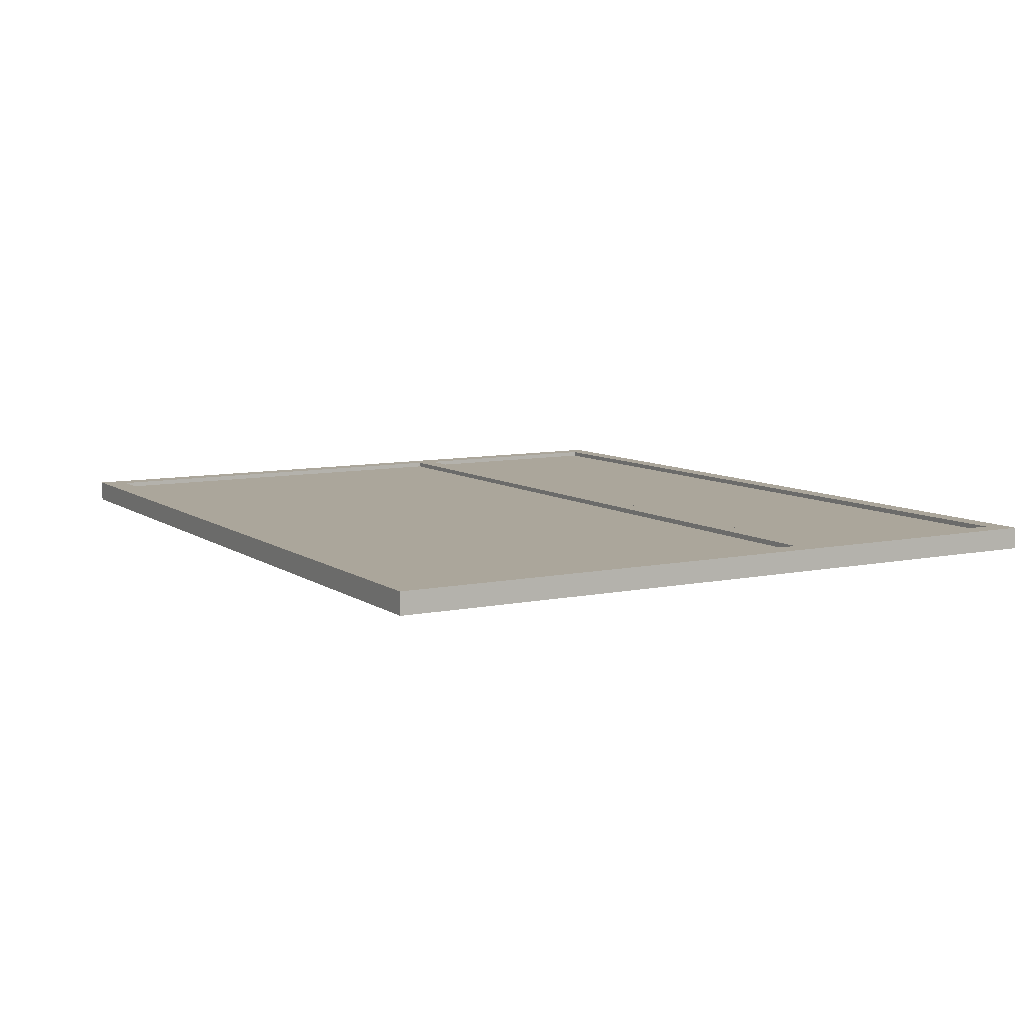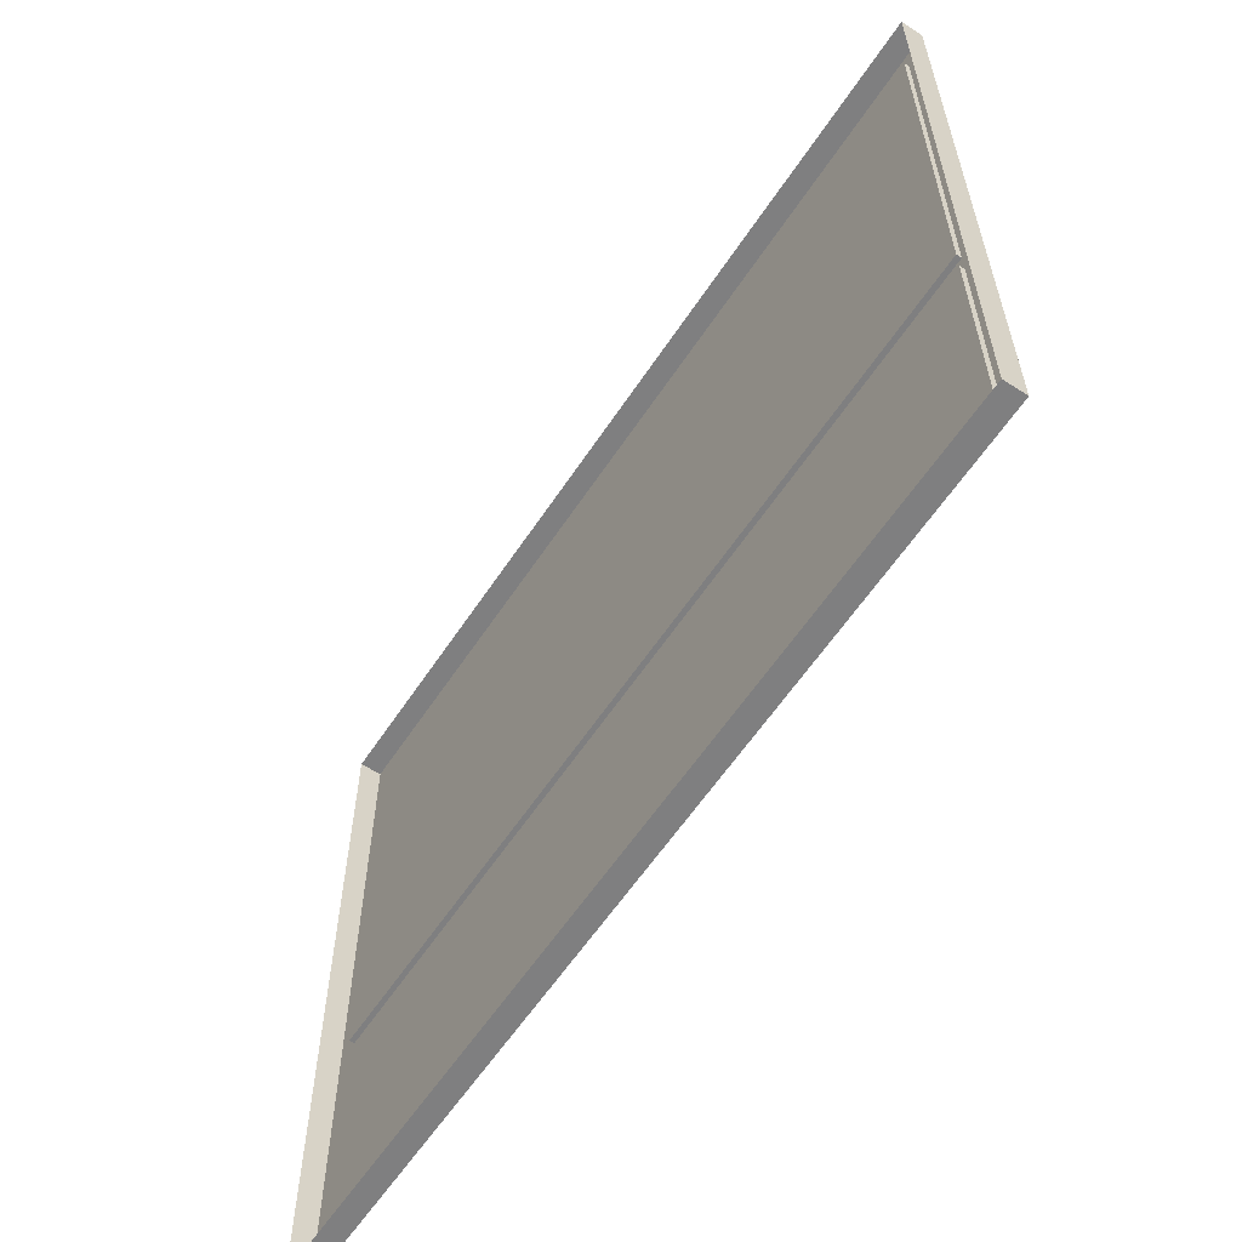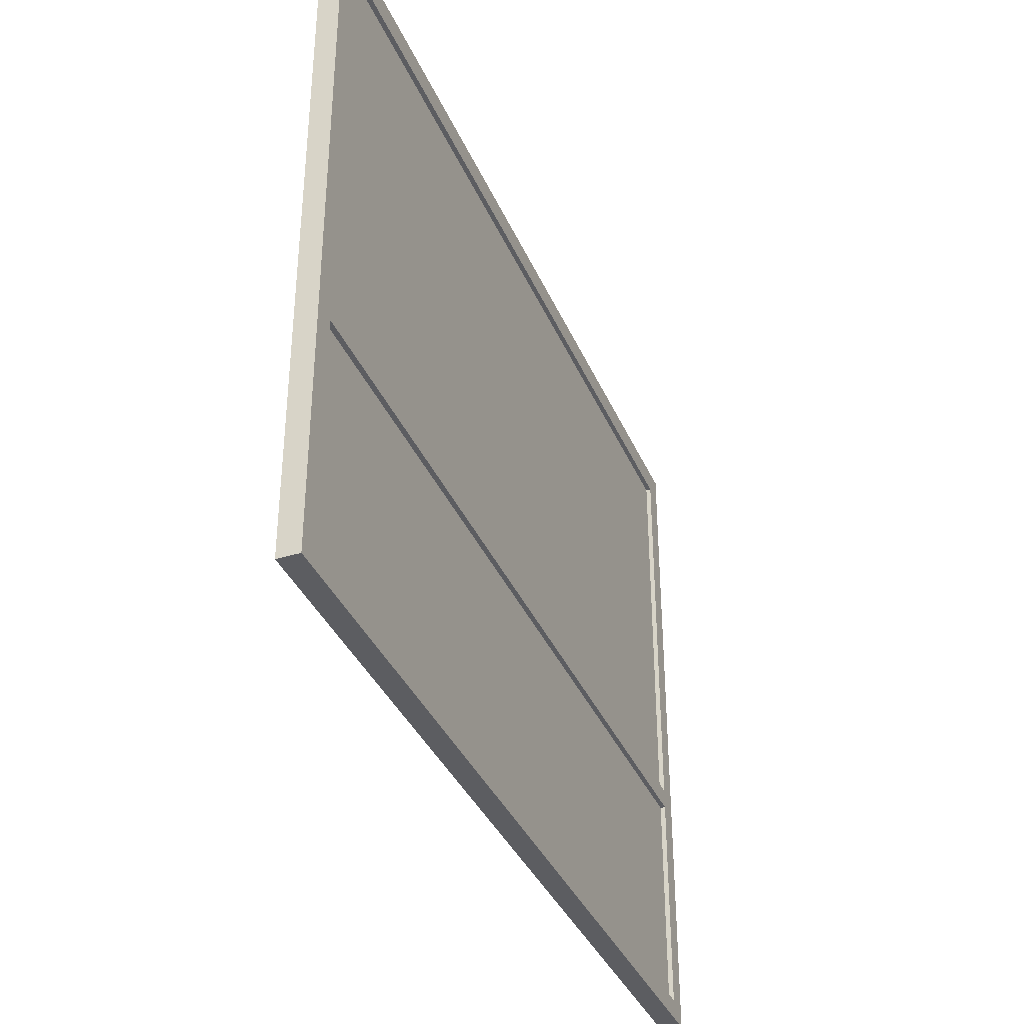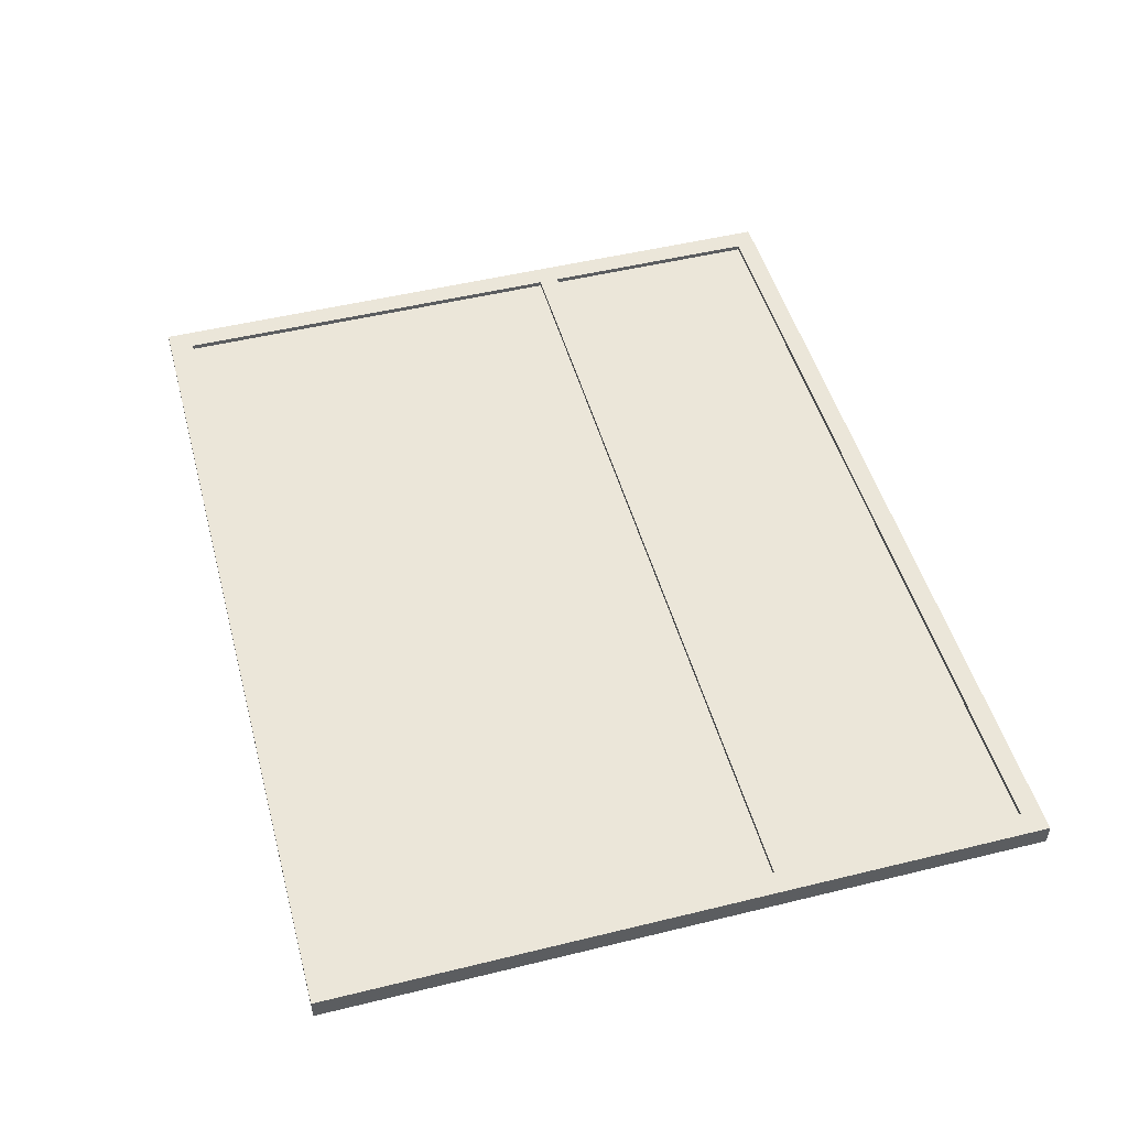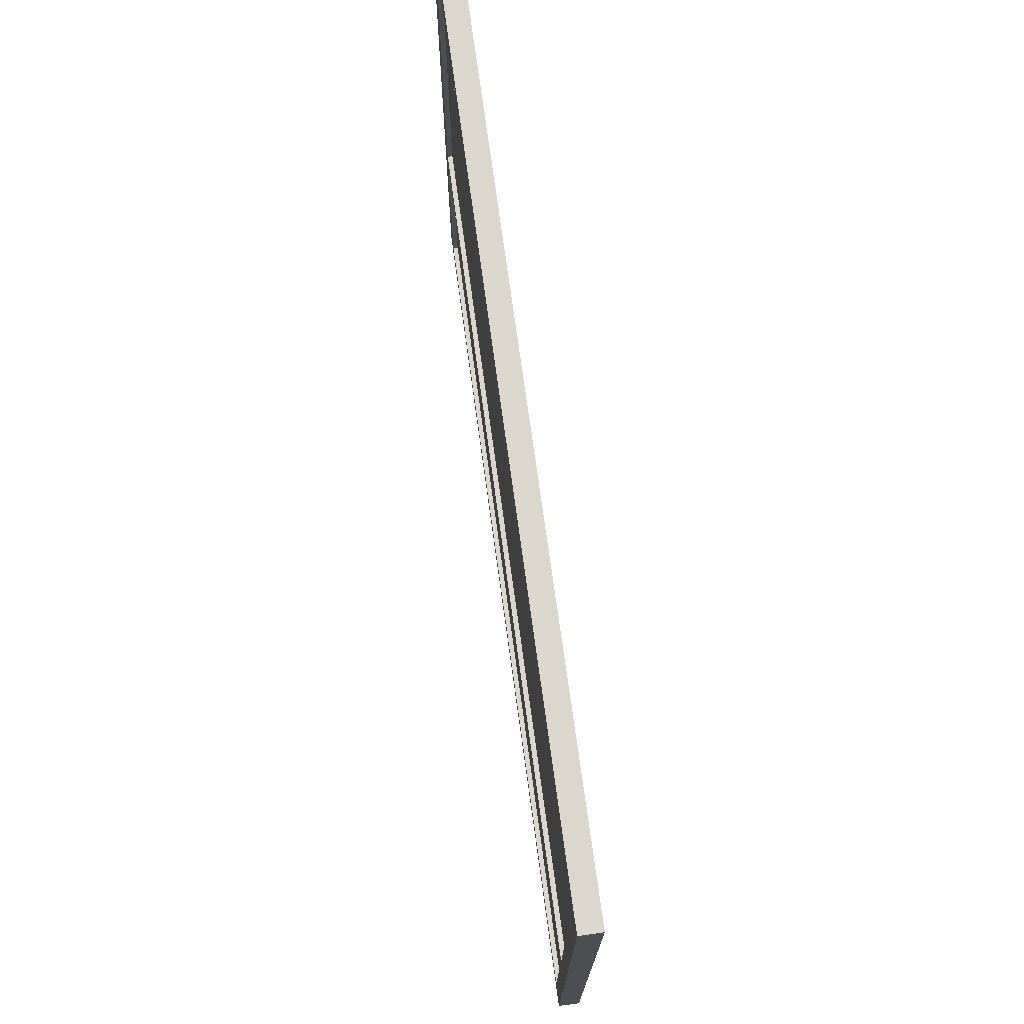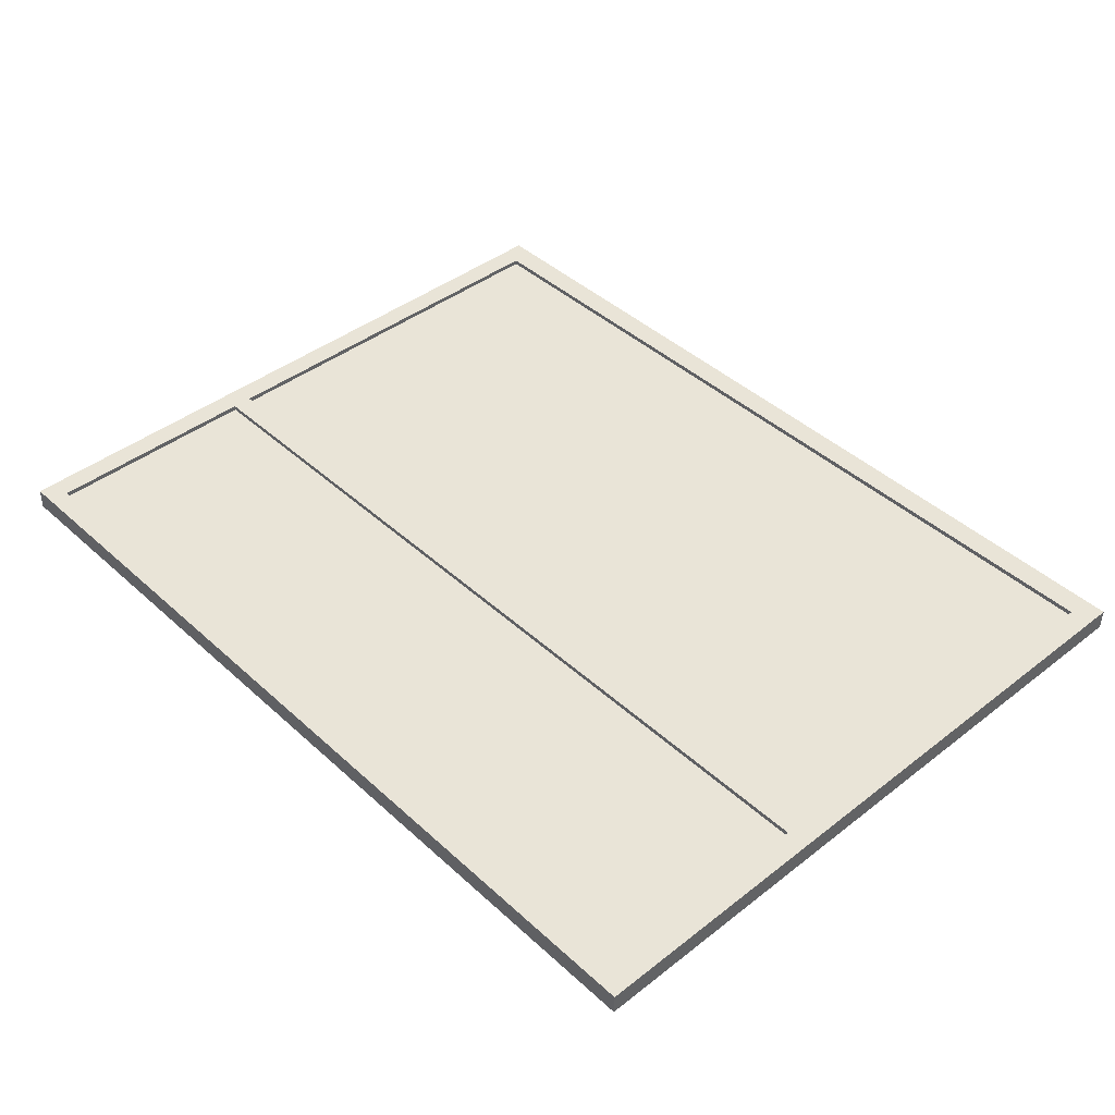
<metadata>
{"format":"obj","ext":"obj","renderer":"f3d","projection":"perspective","resolution":1024,"background":"white","views":[{"elev":9.0,"azim":-118.4,"up":"+Z"},{"elev":-59.7,"azim":-122.2,"up":"+Y"},{"elev":-36.8,"azim":-67.4,"up":"+Y"},{"elev":49.9,"azim":-105.1,"up":"+Z"},{"elev":73.4,"azim":83.3,"up":"+Y"},{"elev":41.9,"azim":46.9,"up":"+Z"}]}
</metadata>
<code>
g corkboard_default1
v 1.827 50.24 -44.93
v 1.855 50.24 -43.48
v 1.827 97.89 -44.93
v 1.855 97.89 -43.48
v 62.45 97.89 -46.09
v 62.47 97.89 -44.64
v 62.45 50.24 -46.09
v 62.47 50.24 -44.64
v 60.96 96.21 -44.61
v 3.37 96.21 -43.51
v 3.37 51.58 -43.51
v 60.96 51.58 -44.61
v 60.96 66.85 -44.61
v 3.37 66.85 -43.51
v 60.96 68.23 -44.61
v 3.37 68.23 -43.51
v 60.95 66.85 -44.94
v 3.364 66.85 -43.84
v 3.364 51.58 -43.84
v 60.95 51.58 -44.94
v 60.95 96.21 -44.94
v 3.364 96.21 -43.84
v 3.364 68.23 -43.84
v 60.95 68.23 -44.94
g corkboard_polySurface2 pCylinder2 polySurface5 polySurface7 polySurface8 Corkboard
f 3 1 4
f 4 1 2
f 4 6 3
f 3 6 5
f 6 8 5
f 5 8 7
f 1 7 2
f 2 7 8
f 17 18 20
f 20 18 19
f 15 16 13
f 13 16 14
f 21 22 24
f 24 22 23
f 13 14 17
f 17 14 18
f 14 11 18
f 18 11 19
f 11 12 19
f 19 12 20
f 12 13 20
f 20 13 17
f 9 10 21
f 21 10 22
f 10 16 22
f 22 16 23
f 16 15 23
f 23 15 24
f 15 9 24
f 24 9 21
f 6 4 9
f 9 4 10
f 4 2 10
f 10 2 16
f 16 2 14
f 2 11 14
f 12 11 8
f 8 11 2
f 6 9 8
f 9 15 8
f 15 13 8
f 13 12 8

</code>
